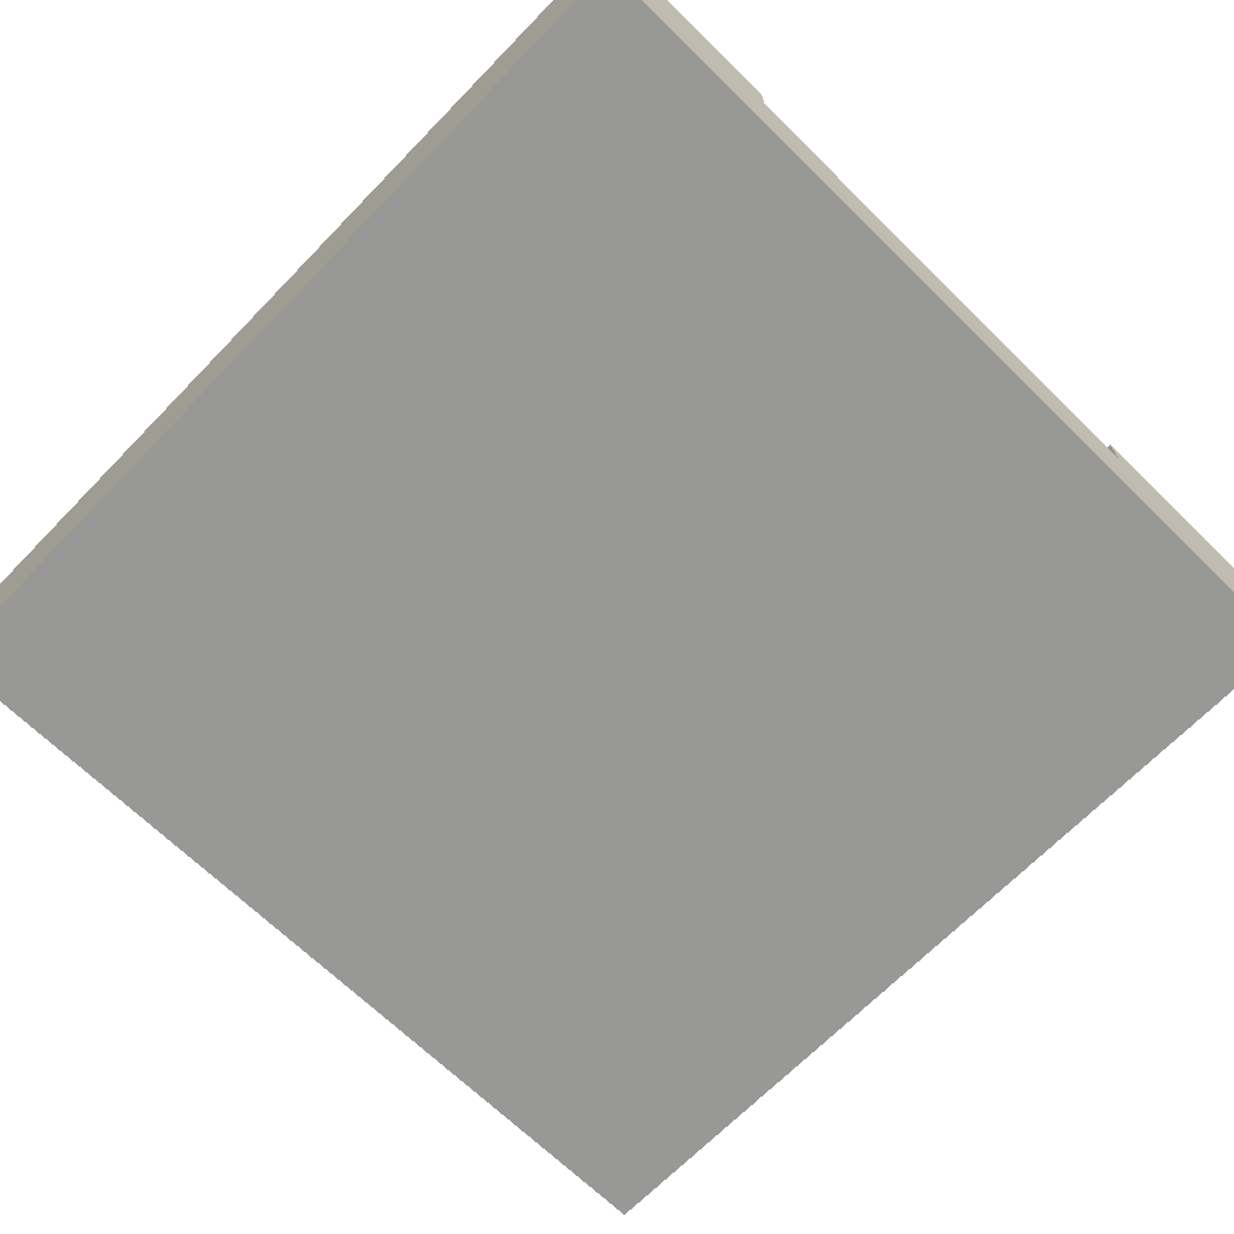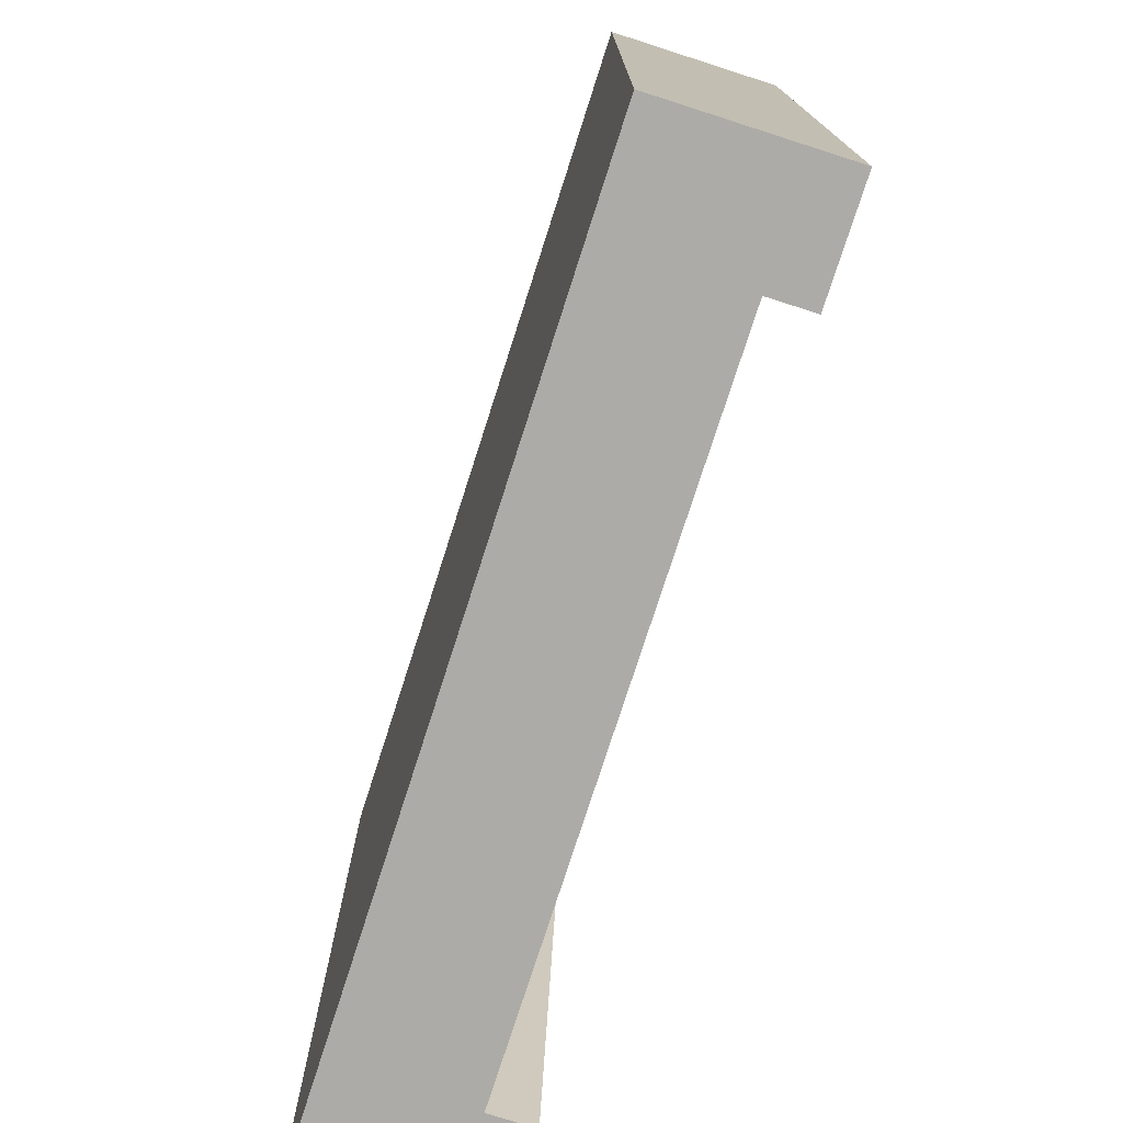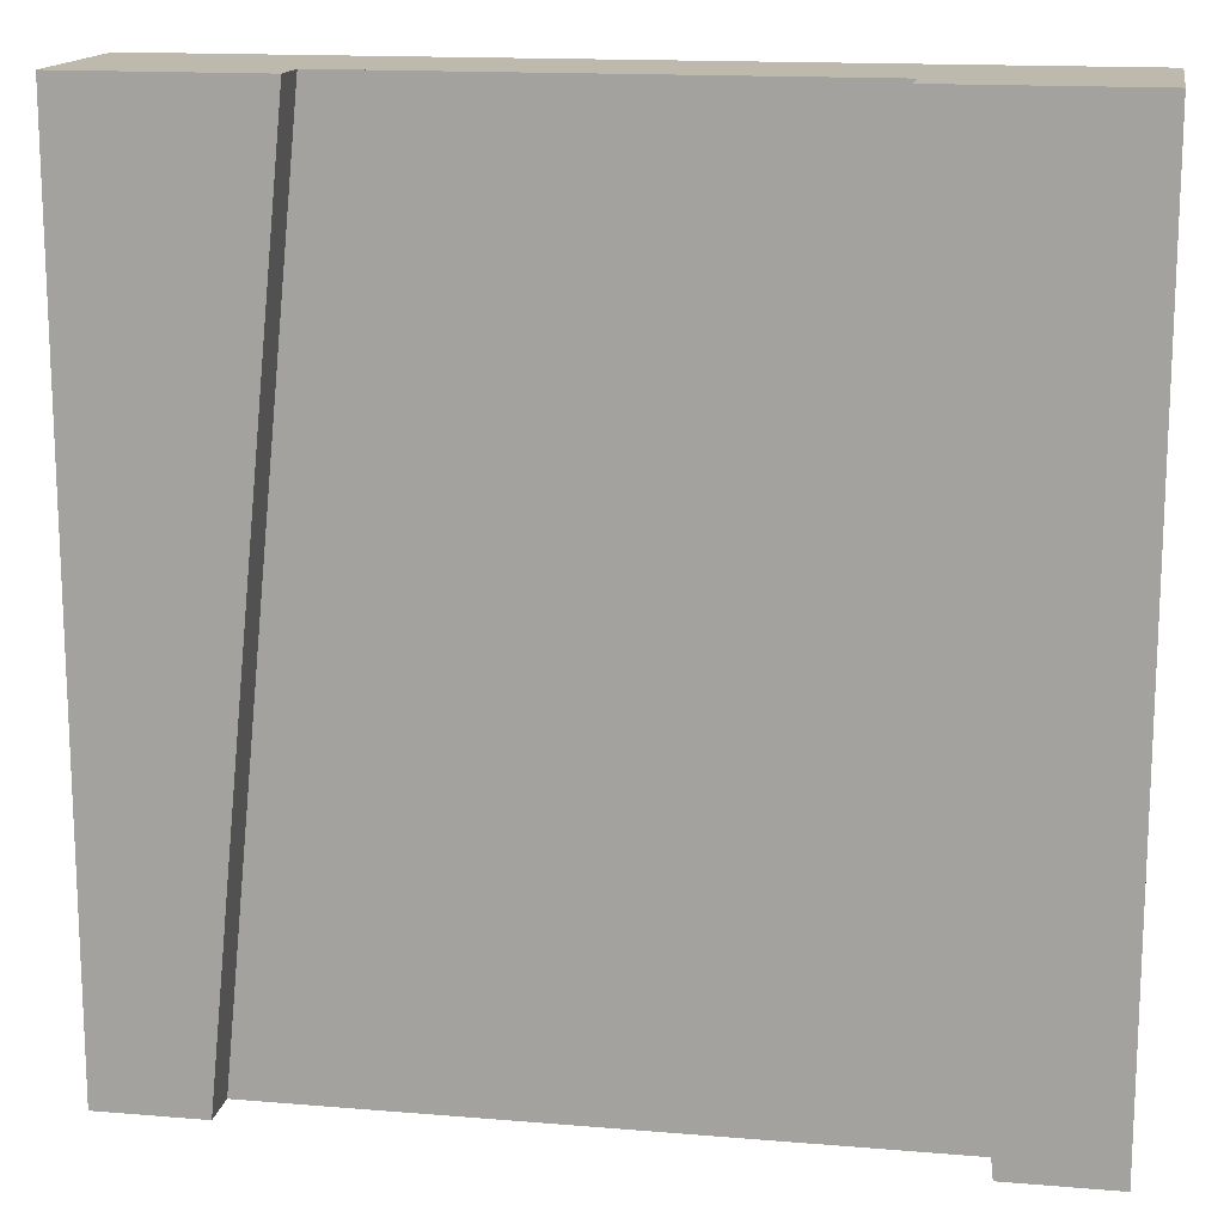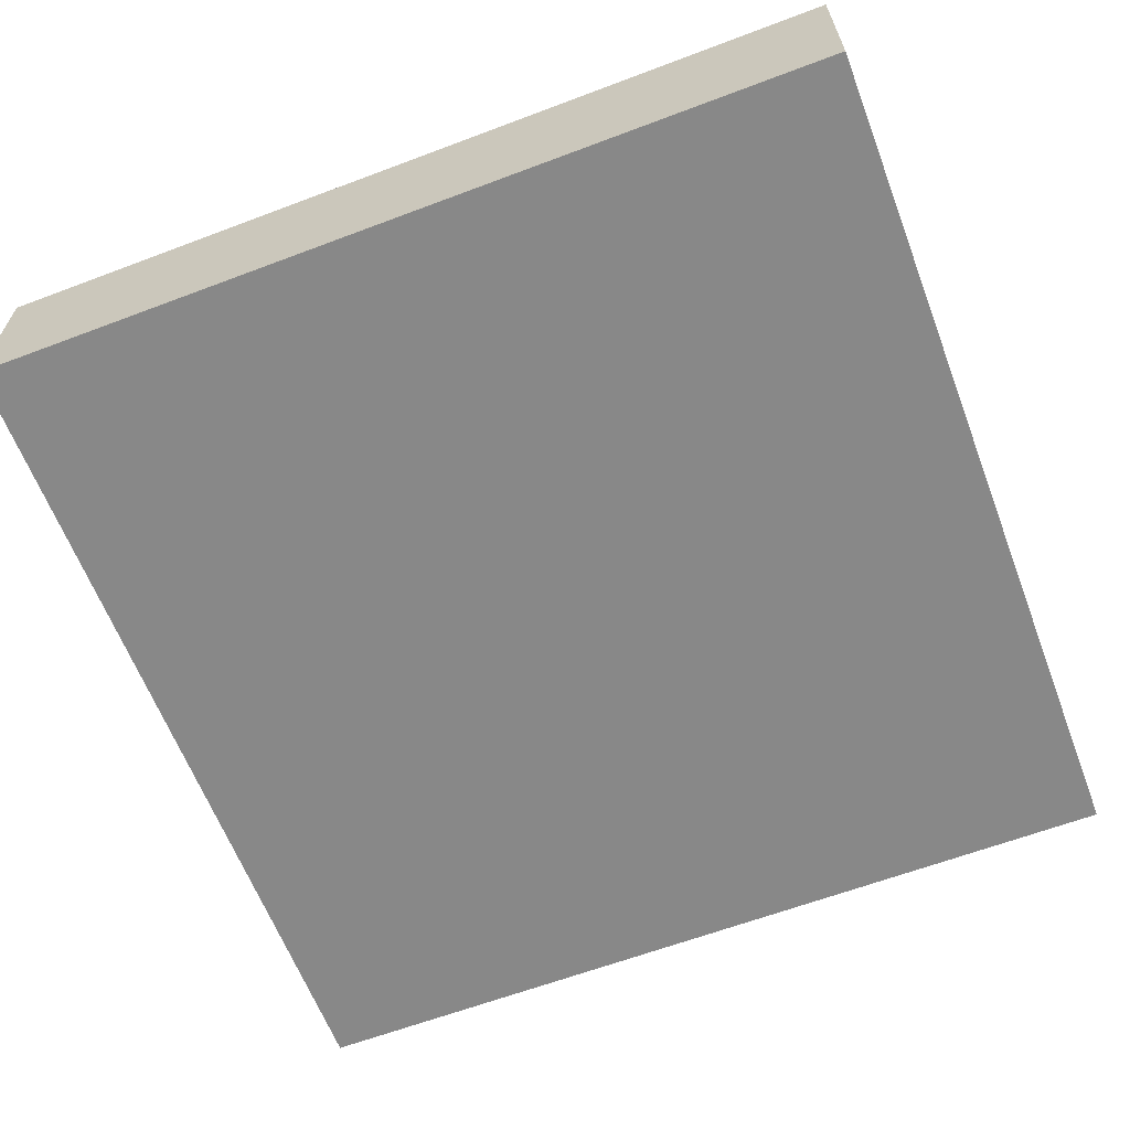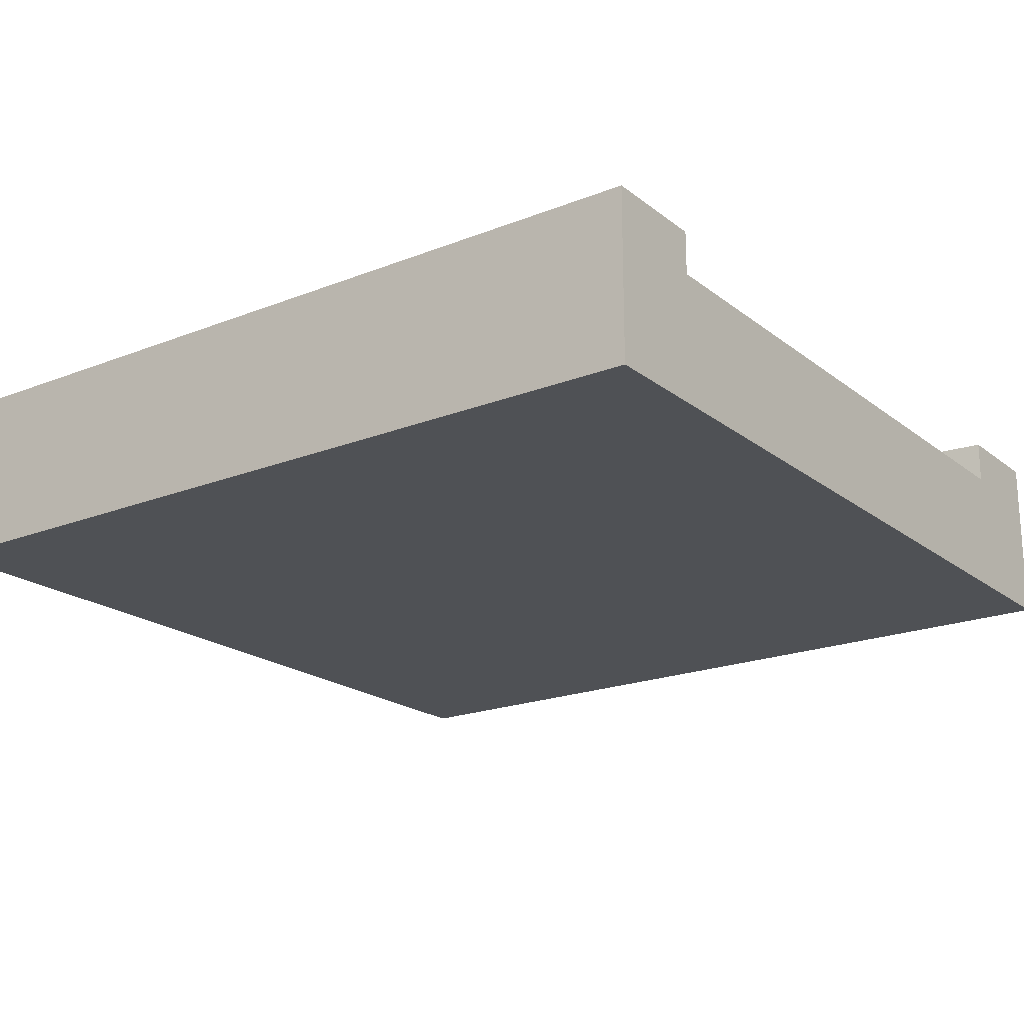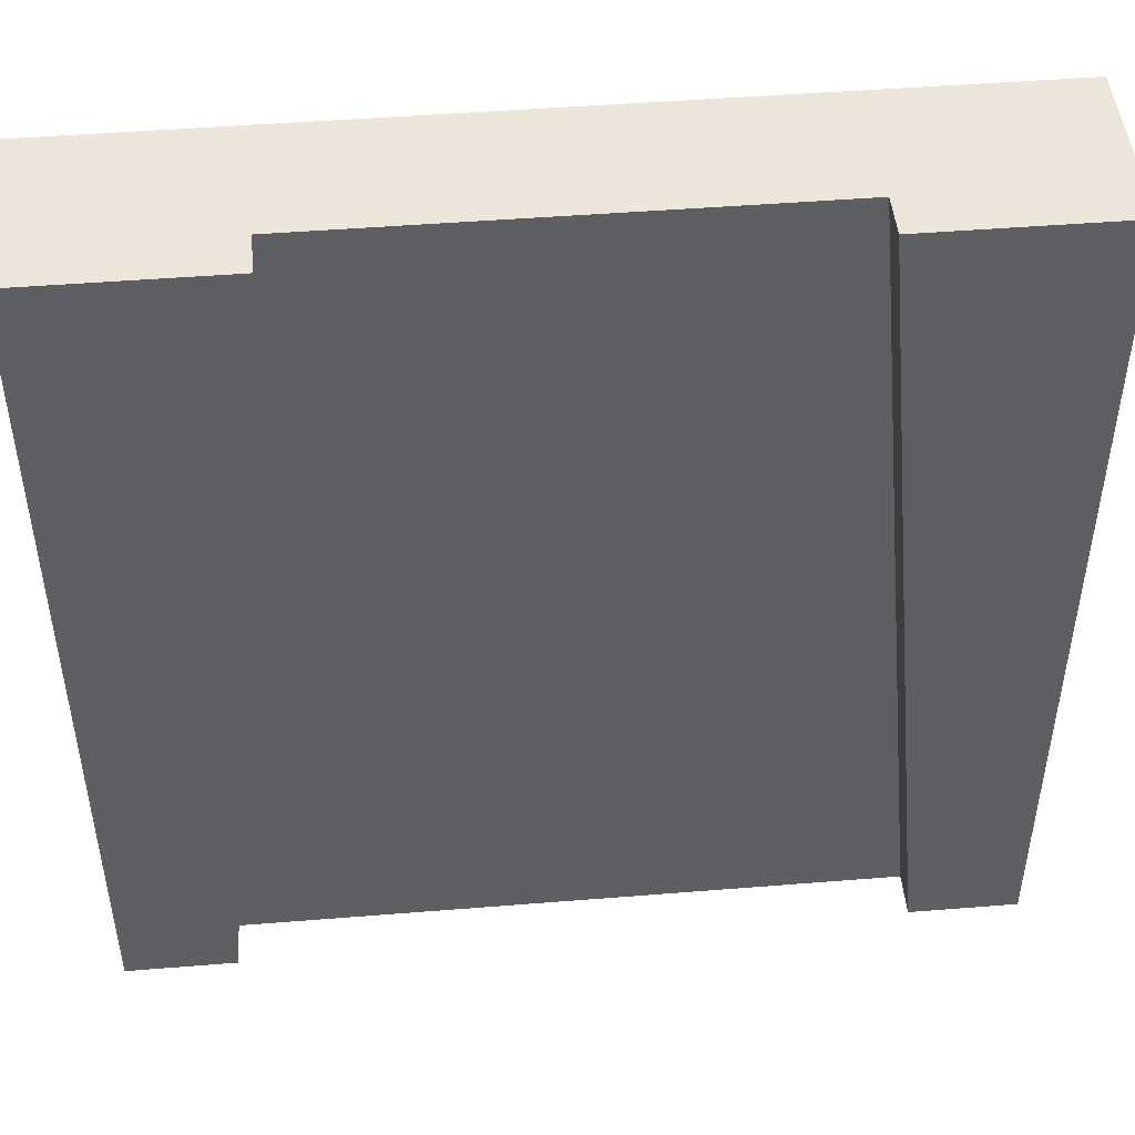
<metadata>
{"format":"obj","ext":"obj","renderer":"f3d","projection":"perspective","resolution":1024,"background":"white","views":[{"elev":-68.4,"azim":-44.3,"up":"+Y"},{"elev":-76.4,"azim":72.2,"up":"+Z"},{"elev":15.2,"azim":-169.9,"up":"+Z"},{"elev":-62.9,"azim":-69.1,"up":"+Y"},{"elev":-20.1,"azim":125.9,"up":"+Y"},{"elev":47.3,"azim":174.8,"up":"+Z"}]}
</metadata>
<code>
v 1 0 1
v 1 0 0
v 0 0 1
v 0 0 0
v 1 0.1 0
v 1 0.1 1
v 0 0.1 1
v 0 0.1 0
v 0.7812 0.15 0
v 0.6813 0.15 1
v 0.2188 0.15 0
v 0.3187 0.15 1
v 1 0.2 0
v 1 0.2 1
v 0.125 0.15 0
v 0 0.2 0
v 0.125 0.2 0
v 0.875 0.15 0
v 0.875 0.2 0
v 0 0.2 1
v 0.775 0.15 1
v 0.775 0.2 1
v 0.225 0.15 1
v 0.225 0.2 1
g tile_transition
f 3 2 1
f 2 3 4
f 6 2 5
f 2 6 1
f 6 3 1
f 3 6 7
f 3 8 4
f 8 3 7
f 8 2 4
f 2 8 5
f 11 10 9
f 10 11 12
f 14 5 13
f 5 14 6
f 8 15 5
f 15 8 16
f 15 16 17
f 18 5 15
f 5 18 13
f 18 15 11
f 18 11 9
f 13 18 19
f 7 16 8
f 16 7 20
f 6 21 7
f 21 6 14
f 21 14 22
f 23 7 21
f 7 23 20
f 23 21 10
f 23 10 12
f 20 23 24
f 17 20 24
f 20 17 16
f 19 14 13
f 14 19 22
f 11 23 12
f 23 11 15
f 9 21 18
f 21 9 10
f 24 15 17
f 15 24 23
f 21 19 18
f 19 21 22

</code>
